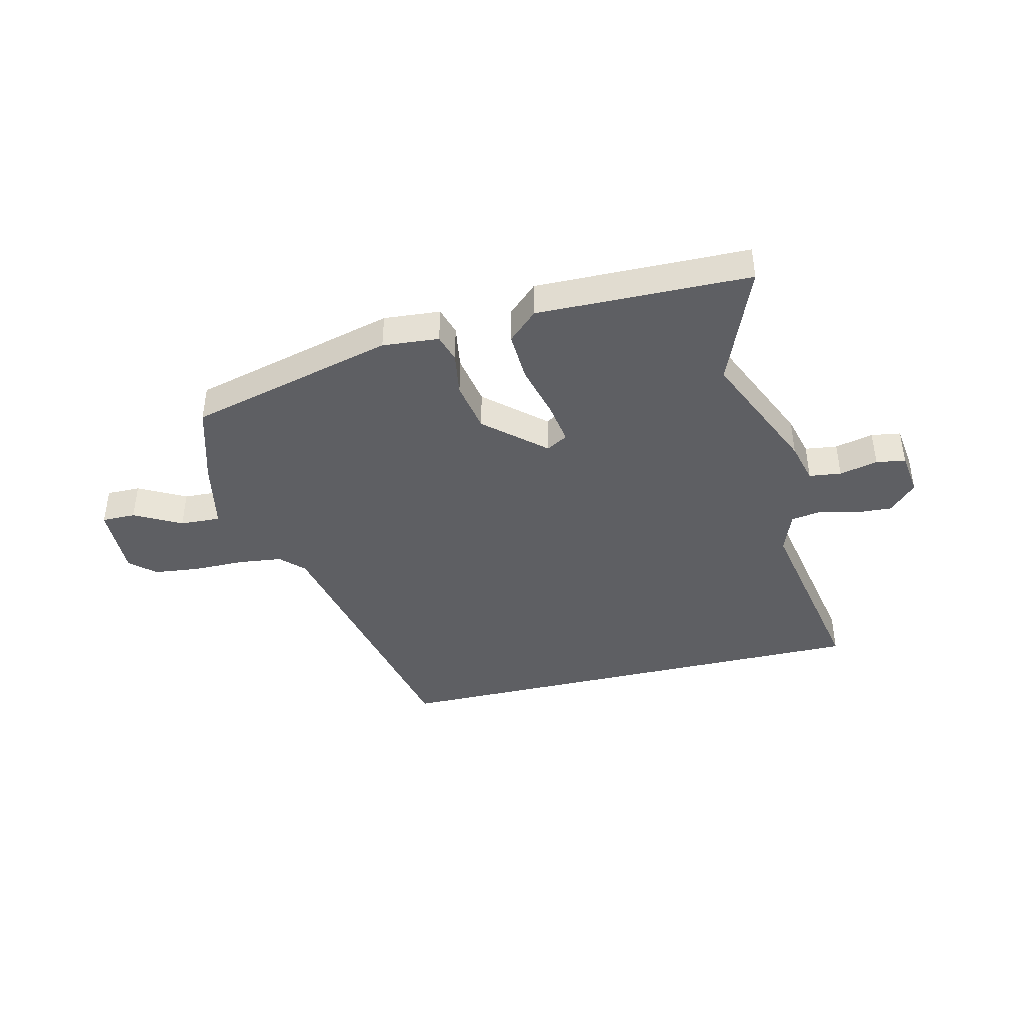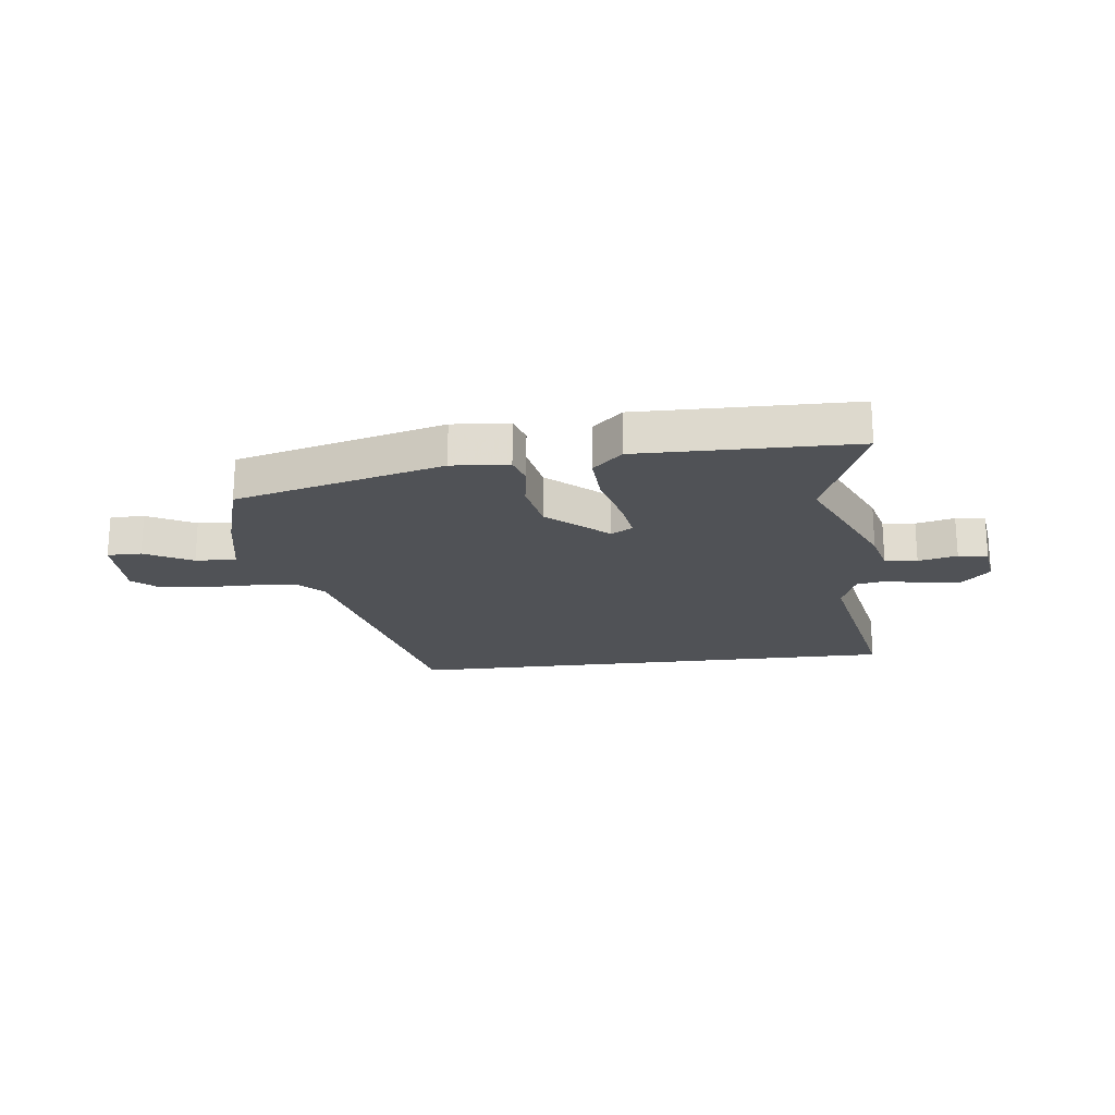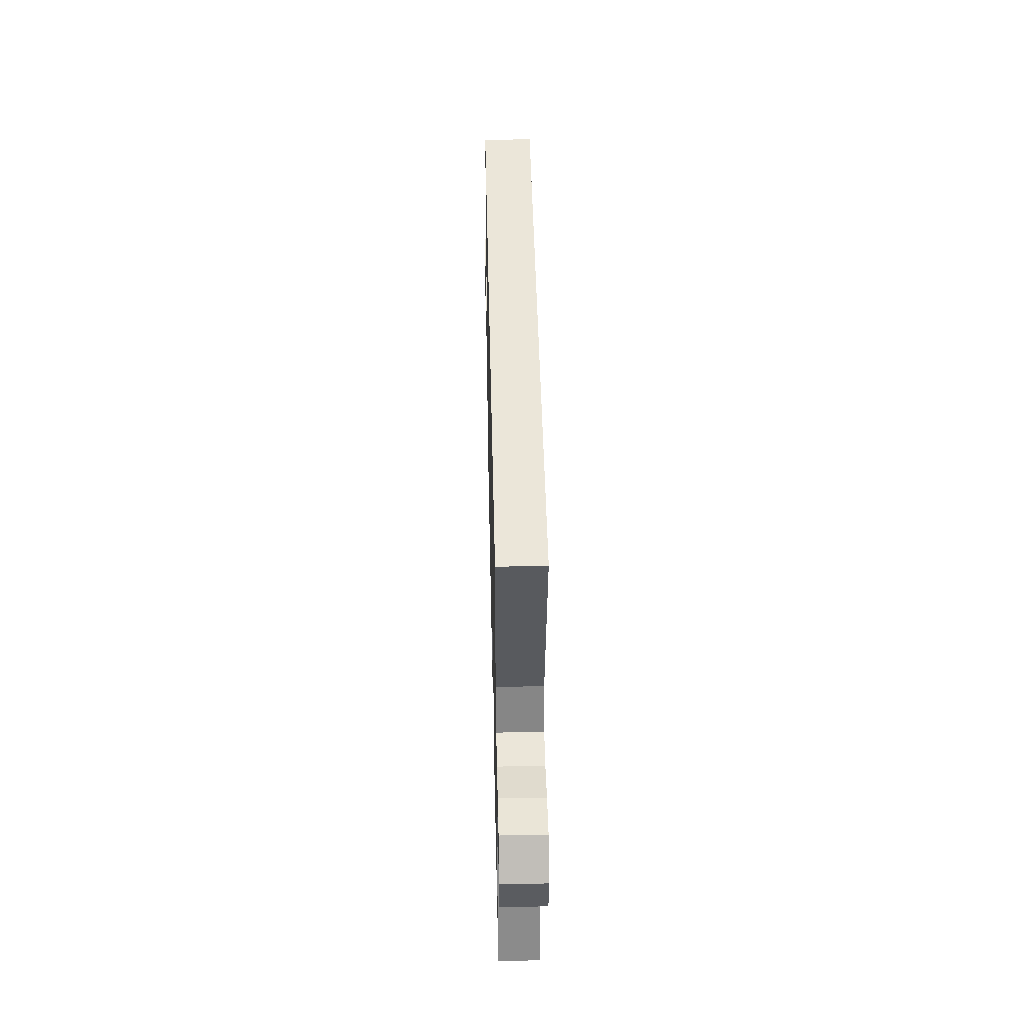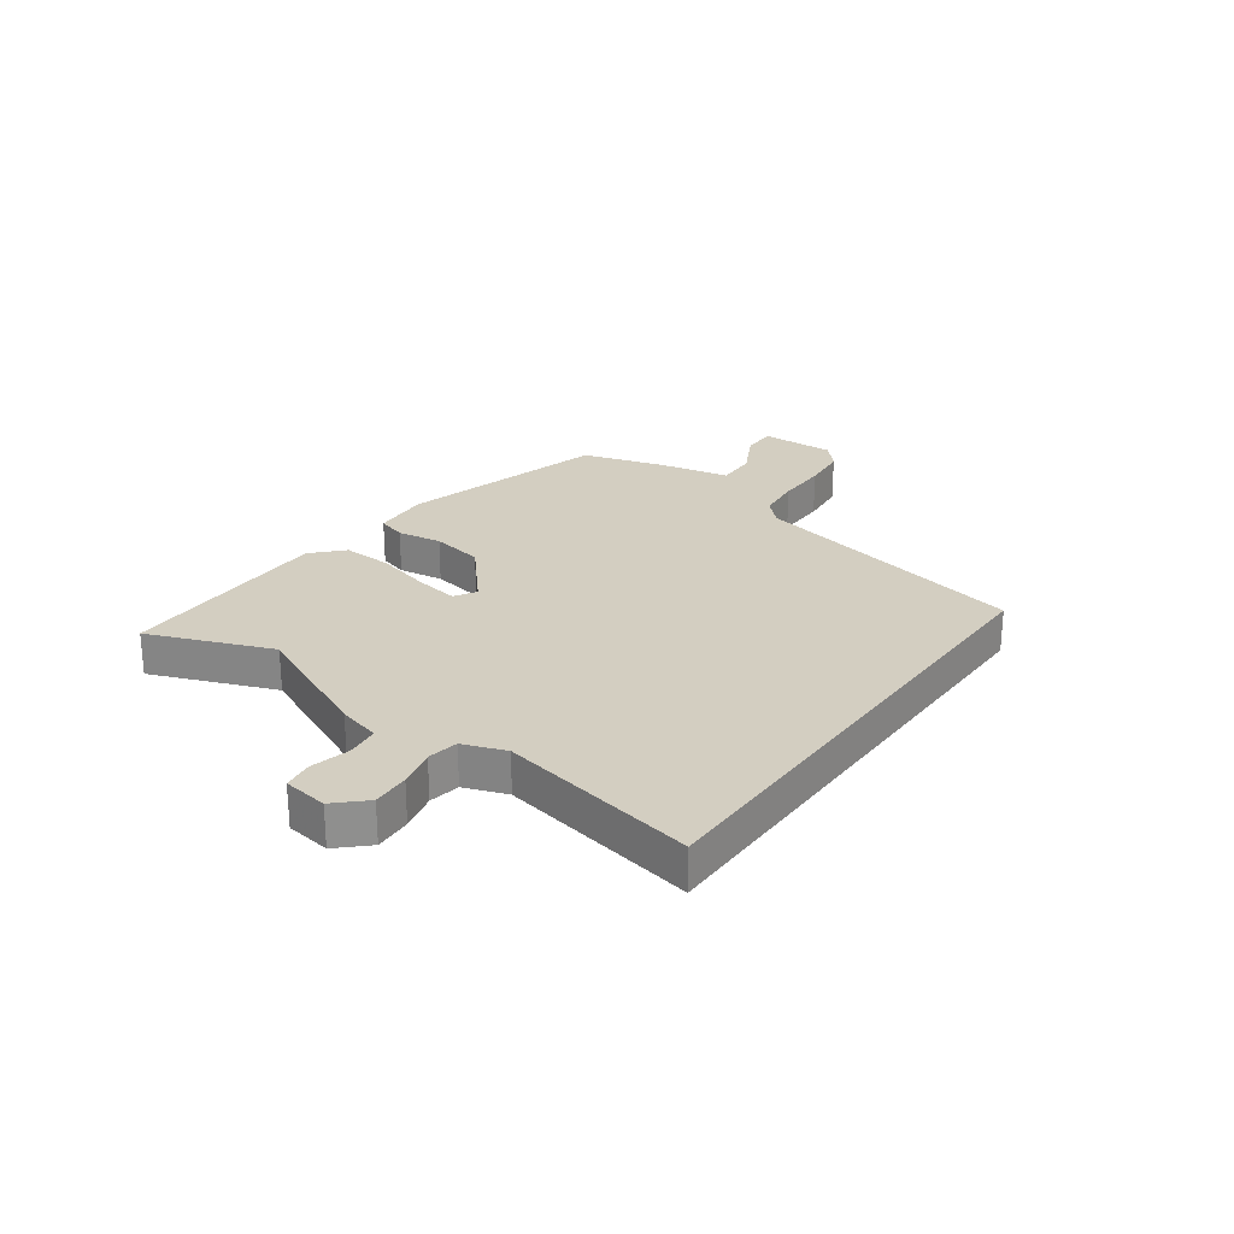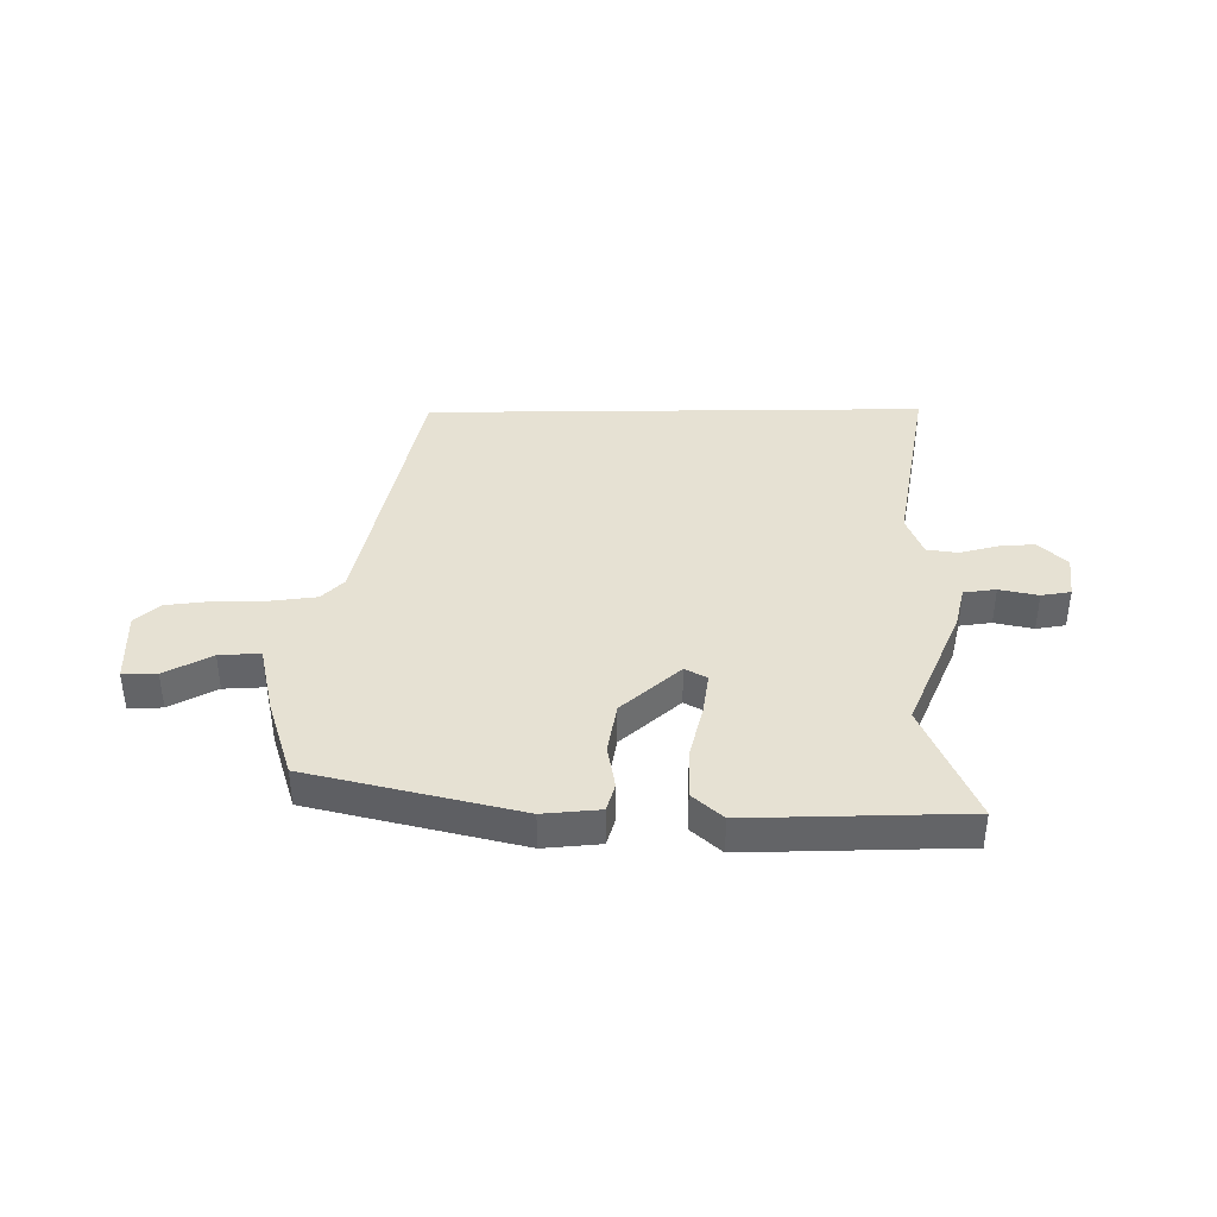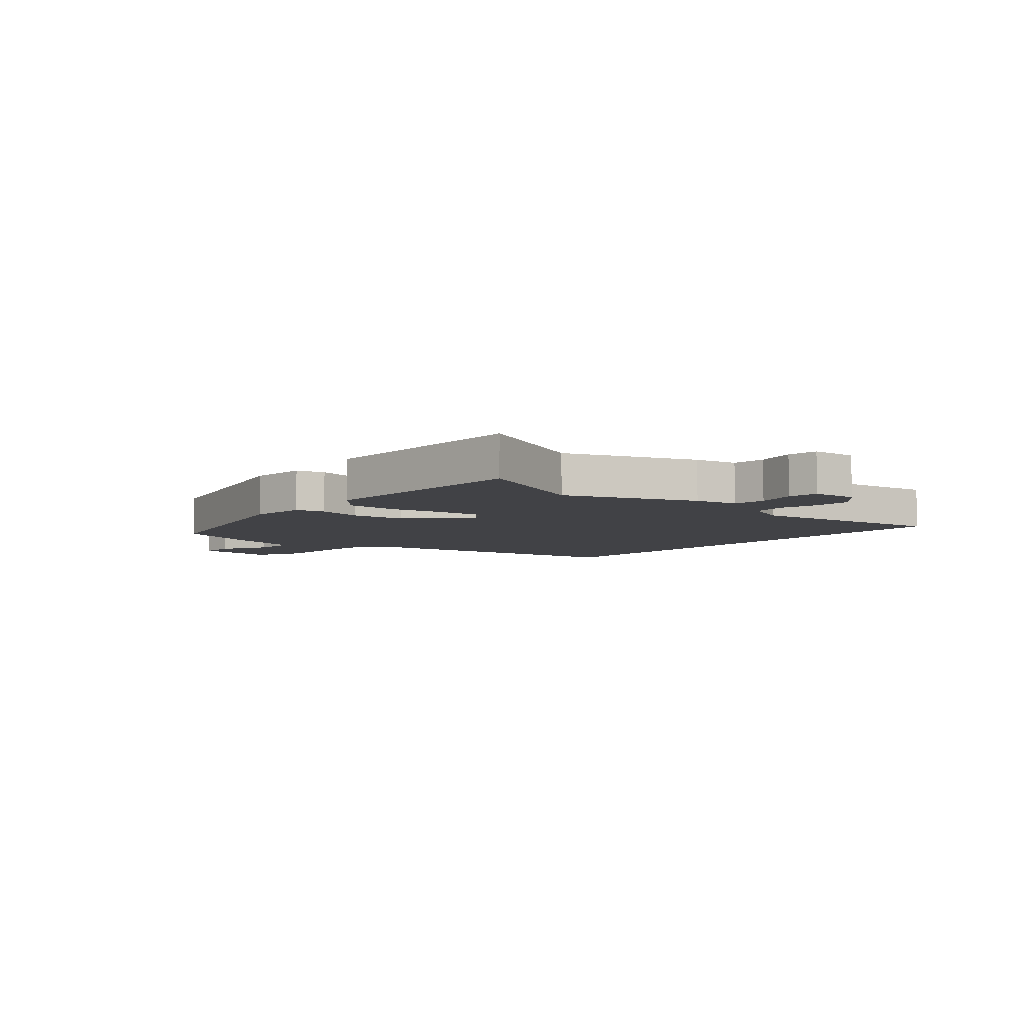
<metadata>
{"format":"obj","ext":"obj","renderer":"f3d","projection":"perspective","resolution":1024,"background":"white","views":[{"elev":-41.7,"azim":-166.7,"up":"+Y"},{"elev":-20.6,"azim":-173.2,"up":"+Y"},{"elev":48.0,"azim":-91.3,"up":"+Z"},{"elev":25.3,"azim":-54.1,"up":"+Y"},{"elev":38.9,"azim":179.3,"up":"+Y"},{"elev":-6.6,"azim":-132.4,"up":"+Y"}]}
</metadata>
<code>
v -0.518 0.07 -0.545
v -0.433 0.07 -0.331
v -0.532 0.07 -0.108
v -0.551 0.07 -0.034
v -0.608 0.07 -0.027
v -0.676 0.07 -0.043
v -0.728 0.07 -0.035
v -0.739 0.07 0.043
v -0.691 0.07 0.093
v -0.626 0.07 0.089
v -0.559 0.07 0.072
v -0.505 0.07 0.081
v -0.478 0.07 0.155
v -0.545 0.07 0.5
v 0.341 0.07 0.5
v 0.451 0.07 0.007
v 0.491 0.07 -0.033
v 0.569 0.07 -0.042
v 0.66 0.07 -0.042
v 0.741 0.07 -0.051
v 0.785 0.07 -0.09
v 0.782 0.07 -0.221
v 0.722 0.07 -0.221
v 0.639 0.07 -0.177
v 0.567 0.07 -0.174
v 0.541 0.07 -0.3
v 0.499 0.07 -0.442
v 0.133 0.07 -0.538
v 0.033 0.07 -0.53
v 0.018 0.07 -0.48
v 0.03 0.07 -0.402
v 0.013 0.07 -0.31
v -0.091 0.07 -0.219
v -0.129 0.07 -0.241
v -0.117 0.07 -0.316
v -0.092 0.07 -0.413
v -0.088 0.07 -0.501
v -0.14 0.07 -0.55
v -0.518 0 -0.545
v -0.433 0 -0.331
v -0.532 0 -0.108
v -0.551 0 -0.034
v -0.608 0 -0.027
v -0.676 0 -0.043
v -0.728 0 -0.035
v -0.739 0 0.043
v -0.691 0 0.093
v -0.626 0 0.089
v -0.559 0 0.072
v -0.505 0 0.081
v -0.478 0 0.155
v -0.545 0 0.5
v 0.341 0 0.5
v 0.451 0 0.007
v 0.491 0 -0.033
v 0.569 0 -0.042
v 0.66 0 -0.042
v 0.741 0 -0.051
v 0.785 0 -0.09
v 0.782 0 -0.221
v 0.722 0 -0.221
v 0.639 0 -0.177
v 0.567 0 -0.174
v 0.541 0 -0.3
v 0.499 0 -0.442
v 0.133 0 -0.538
v 0.033 0 -0.53
v 0.018 0 -0.48
v 0.03 0 -0.402
v 0.013 0 -0.31
v -0.091 0 -0.219
v -0.129 0 -0.241
v -0.117 0 -0.316
v -0.092 0 -0.413
v -0.088 0 -0.501
v -0.14 0 -0.55
f 38 1 2
f 37 38 2
f 36 37 2
f 35 36 2
f 2 3 4
f 35 2 4
f 34 35 4
f 33 34 4
f 29 30 31
f 28 29 31
f 27 28 31
f 26 27 31
f 25 26 31
f 25 31 32
f 22 23 24
f 21 22 24
f 20 21 24
f 19 20 24
f 18 19 24
f 17 18 24 25
f 25 32 33
f 17 25 33
f 16 17 33
f 15 16 33
f 14 15 33
f 13 14 33
f 9 10 11
f 8 9 11
f 7 8 11
f 6 7 11
f 5 6 11
f 4 5 11 12
f 33 4 12
f 12 13 33
f 40 39 76
f 40 76 75
f 40 75 74
f 40 74 73
f 42 41 40
f 42 40 73
f 42 73 72
f 42 72 71
f 69 68 67
f 69 67 66
f 69 66 65
f 69 65 64
f 69 64 63
f 70 69 63
f 62 61 60
f 62 60 59
f 62 59 58
f 62 58 57
f 62 57 56
f 63 62 56 55
f 71 70 63
f 71 63 55
f 71 55 54
f 71 54 53
f 71 53 52
f 71 52 51
f 49 48 47
f 49 47 46
f 49 46 45
f 49 45 44
f 49 44 43
f 50 49 43 42
f 50 42 71
f 71 51 50
f 1 39 40 2
f 2 40 41 3
f 3 41 42 4
f 4 42 43 5
f 5 43 44 6
f 6 44 45 7
f 7 45 46 8
f 8 46 47 9
f 9 47 48 10
f 10 48 49 11
f 11 49 50 12
f 12 50 51 13
f 13 51 52 14
f 14 52 53 15
f 15 53 54 16
f 16 54 55 17
f 17 55 56 18
f 18 56 57 19
f 19 57 58 20
f 20 58 59 21
f 21 59 60 22
f 22 60 61 23
f 23 61 62 24
f 24 62 63 25
f 25 63 64 26
f 26 64 65 27
f 27 65 66 28
f 28 66 67 29
f 29 67 68 30
f 30 68 69 31
f 31 69 70 32
f 32 70 71 33
f 33 71 72 34
f 34 72 73 35
f 35 73 74 36
f 36 74 75 37
f 37 75 76 38
f 38 76 39 1

</code>
